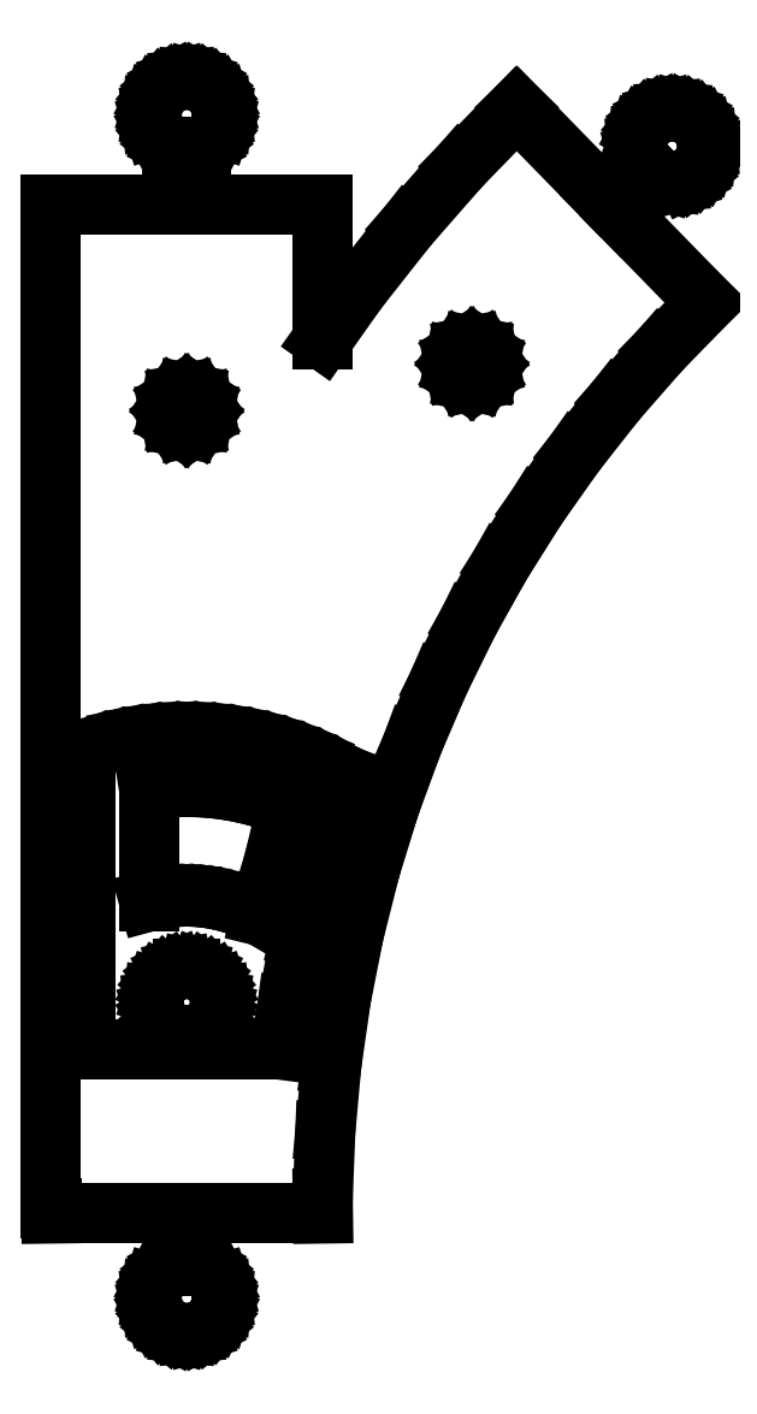
<metadata>
{"format":"dxf","ext":"dxf","renderer":"ezdxf+matplotlib","layout":"modelspace","background":"white","min_lineweight":24,"dpi":150}
</metadata>
<code>
0
SECTION
2
ENTITIES
0
LINE
8
0
10
0.7071
20
0.7071
11
0.751
21
0.7071
0
LINE
8
0
10
0.751
20
0.7071
11
0.7609
21
-2.432e-06
0
LINE
8
0
10
0.7609
20
-2.432e-06
11
18
21
-2.241e-06
0
LINE
8
0
10
18
20
-2.241e-06
11
18
21
-7.427
0
LINE
8
0
10
18
20
-7.427
11
17.22
21
-7.843
0
LINE
8
0
10
17.22
20
-7.843
11
16.46
21
-8.464
0
LINE
8
0
10
16.46
20
-8.464
11
15.84
21
-9.222
0
LINE
8
0
10
15.84
20
-9.222
11
15.38
21
-10.09
0
LINE
8
0
10
15.38
20
-10.09
11
15.1
21
-11.02
0
LINE
8
0
10
15.1
20
-11.02
11
15
21
-12
0
LINE
8
0
10
15
20
-12
11
15.1
21
-12.98
0
LINE
8
0
10
15.1
20
-12.98
11
15.38
21
-13.91
0
LINE
8
0
10
15.38
20
-13.91
11
15.84
21
-14.78
0
LINE
8
0
10
15.84
20
-14.78
11
16.46
21
-15.54
0
LINE
8
0
10
16.46
20
-15.54
11
17.22
21
-16.16
0
LINE
8
0
10
17.22
20
-16.16
11
18.09
21
-16.62
0
LINE
8
0
10
18.09
20
-16.62
11
19.02
21
-16.9
0
LINE
8
0
10
19.02
20
-16.9
11
20
21
-17
0
LINE
8
0
10
20
20
-17
11
20.98
21
-16.9
0
LINE
8
0
10
20.98
20
-16.9
11
21.91
21
-16.62
0
LINE
8
0
10
21.91
20
-16.62
11
22.78
21
-16.16
0
LINE
8
0
10
22.78
20
-16.16
11
23.54
21
-15.54
0
LINE
8
0
10
23.54
20
-15.54
11
24.16
21
-14.78
0
LINE
8
0
10
24.16
20
-14.78
11
24.62
21
-13.91
0
LINE
8
0
10
24.62
20
-13.91
11
24.9
21
-12.98
0
LINE
8
0
10
24.9
20
-12.98
11
25
21
-12
0
LINE
8
0
10
25
20
-12
11
24.9
21
-11.02
0
LINE
8
0
10
24.9
20
-11.02
11
24.62
21
-10.09
0
LINE
8
0
10
24.62
20
-10.09
11
24.16
21
-9.222
0
LINE
8
0
10
24.16
20
-9.222
11
23.54
21
-8.464
0
LINE
8
0
10
23.54
20
-8.464
11
22.78
21
-7.843
0
LINE
8
0
10
22.78
20
-7.843
11
22
21
-7.427
0
LINE
8
0
10
22
20
-7.427
11
22
21
-2.196e-06
0
LINE
8
0
10
22
20
-2.196e-06
11
39.34
21
-2.004e-06
0
LINE
8
0
10
39.34
20
-2.004e-06
11
39.31
21
2.208
0
LINE
8
0
10
39.31
20
2.208
11
39.67
21
11.66
0
LINE
8
0
10
39.67
20
11.66
11
40.53
21
21.08
0
LINE
8
0
10
40.53
20
21.08
11
41.88
21
30.45
0
LINE
8
0
10
41.88
20
30.45
11
43.71
21
39.73
0
LINE
8
0
10
43.71
20
39.73
11
46.03
21
48.9
0
LINE
8
0
10
46.03
20
48.9
11
48.83
21
57.94
0
LINE
8
0
10
48.83
20
57.94
11
52.1
21
66.82
0
LINE
8
0
10
52.1
20
66.82
11
55.83
21
75.51
0
LINE
8
0
10
55.83
20
75.51
11
60
21
84
0
LINE
8
0
10
60
20
84
11
64.62
21
92.26
0
LINE
8
0
10
64.62
20
92.26
11
69.66
21
100.3
0
LINE
8
0
10
69.66
20
100.3
11
75.11
21
108
0
LINE
8
0
10
75.11
20
108
11
80.96
21
115.4
0
LINE
8
0
10
80.96
20
115.4
11
87.2
21
122.5
0
LINE
8
0
10
87.2
20
122.5
11
93.79
21
129.3
0
LINE
8
0
10
93.79
20
129.3
11
81.71
21
141.7
0
LINE
8
0
10
81.71
20
141.7
11
87.03
21
146.9
0
LINE
8
0
10
87.03
20
146.9
11
87.87
21
146.6
0
LINE
8
0
10
87.87
20
146.6
11
88.84
21
146.5
0
LINE
8
0
10
88.84
20
146.5
11
89.82
21
146.6
0
LINE
8
0
10
89.82
20
146.6
11
90.76
21
146.9
0
LINE
8
0
10
90.76
20
146.9
11
91.63
21
147.3
0
LINE
8
0
10
91.63
20
147.3
11
92.4
21
147.9
0
LINE
8
0
10
92.4
20
147.9
11
93.03
21
148.7
0
LINE
8
0
10
93.03
20
148.7
11
93.5
21
149.6
0
LINE
8
0
10
93.5
20
149.6
11
93.8
21
150.5
0
LINE
8
0
10
93.8
20
150.5
11
93.9
21
151.5
0
LINE
8
0
10
93.9
20
151.5
11
93.82
21
152.4
0
LINE
8
0
10
93.82
20
152.4
11
93.55
21
153.4
0
LINE
8
0
10
93.55
20
153.4
11
93.1
21
154.2
0
LINE
8
0
10
93.1
20
154.2
11
92.48
21
155
0
LINE
8
0
10
92.48
20
155
11
91.73
21
155.6
0
LINE
8
0
10
91.73
20
155.6
11
90.88
21
156.1
0
LINE
8
0
10
90.88
20
156.1
11
89.94
21
156.4
0
LINE
8
0
10
89.94
20
156.4
11
88.97
21
156.5
0
LINE
8
0
10
88.97
20
156.5
11
87.99
21
156.4
0
LINE
8
0
10
87.99
20
156.4
11
87.05
21
156.2
0
LINE
8
0
10
87.05
20
156.2
11
86.18
21
155.7
0
LINE
8
0
10
86.18
20
155.7
11
85.41
21
155.1
0
LINE
8
0
10
85.41
20
155.1
11
84.78
21
154.3
0
LINE
8
0
10
84.78
20
154.3
11
84.31
21
153.5
0
LINE
8
0
10
84.31
20
153.5
11
84.01
21
152.6
0
LINE
8
0
10
84.01
20
152.6
11
83.91
21
151.6
0
LINE
8
0
10
83.91
20
151.6
11
83.99
21
150.6
0
LINE
8
0
10
83.99
20
150.6
11
84.24
21
149.8
0
LINE
8
0
10
84.24
20
149.8
11
78.92
21
144.6
0
LINE
8
0
10
78.92
20
144.6
11
66.84
21
156.9
0
LINE
8
0
10
66.84
20
156.9
11
58.84
21
148.7
0
LINE
8
0
10
58.84
20
148.7
11
51.28
21
140.1
0
LINE
8
0
10
51.28
20
140.1
11
44.18
21
131.1
0
LINE
8
0
10
44.18
20
131.1
11
39.29
21
124.1
0
LINE
8
0
10
39.29
20
124.1
11
39.29
21
143.3
0
LINE
8
0
10
39.29
20
143.3
11
22
21
143.3
0
LINE
8
0
10
22
20
143.3
11
22
21
151.4
0
LINE
8
0
10
22
20
151.4
11
22.78
21
151.8
0
LINE
8
0
10
22.78
20
151.8
11
23.54
21
152.5
0
LINE
8
0
10
23.54
20
152.5
11
24.16
21
153.2
0
LINE
8
0
10
24.16
20
153.2
11
24.62
21
154.1
0
LINE
8
0
10
24.62
20
154.1
11
24.9
21
155
0
LINE
8
0
10
24.9
20
155
11
25
21
156
0
LINE
8
0
10
25
20
156
11
24.9
21
157
0
LINE
8
0
10
24.9
20
157
11
24.62
21
157.9
0
LINE
8
0
10
24.62
20
157.9
11
24.16
21
158.8
0
LINE
8
0
10
24.16
20
158.8
11
23.54
21
159.5
0
LINE
8
0
10
23.54
20
159.5
11
22.78
21
160.2
0
LINE
8
0
10
22.78
20
160.2
11
21.91
21
160.6
0
LINE
8
0
10
21.91
20
160.6
11
20.98
21
160.9
0
LINE
8
0
10
20.98
20
160.9
11
20
21
161
0
LINE
8
0
10
20
20
161
11
19.02
21
160.9
0
LINE
8
0
10
19.02
20
160.9
11
18.09
21
160.6
0
LINE
8
0
10
18.09
20
160.6
11
17.22
21
160.2
0
LINE
8
0
10
17.22
20
160.2
11
16.46
21
159.5
0
LINE
8
0
10
16.46
20
159.5
11
15.84
21
158.8
0
LINE
8
0
10
15.84
20
158.8
11
15.38
21
157.9
0
LINE
8
0
10
15.38
20
157.9
11
15.1
21
157
0
LINE
8
0
10
15.1
20
157
11
15
21
156
0
LINE
8
0
10
15
20
156
11
15.1
21
155
0
LINE
8
0
10
15.1
20
155
11
15.38
21
154.1
0
LINE
8
0
10
15.38
20
154.1
11
15.84
21
153.2
0
LINE
8
0
10
15.84
20
153.2
11
16.46
21
152.5
0
LINE
8
0
10
16.46
20
152.5
11
17.22
21
151.8
0
LINE
8
0
10
17.22
20
151.8
11
18
21
151.4
0
LINE
8
0
10
18
20
151.4
11
18
21
143.3
0
LINE
8
0
10
18
20
143.3
11
0.7071
21
143.3
0
LINE
8
0
10
0.7071
20
143.3
11
0.7071
21
0.7071
0
LINE
8
0
10
5.7
20
23.25
11
5.7
21
65.91
0
LINE
8
0
10
5.7
20
65.91
11
6.094
21
66.05
0
LINE
8
0
10
6.094
20
66.05
11
8.353
21
66.72
0
LINE
8
0
10
8.353
20
66.72
11
10.64
21
67.27
0
LINE
8
0
10
10.64
20
67.27
11
12.96
21
67.7
0
LINE
8
0
10
12.96
20
67.7
11
15.3
21
68
0
LINE
8
0
10
15.3
20
68
11
17.64
21
68.19
0
LINE
8
0
10
17.64
20
68.19
11
20
21
68.25
0
LINE
8
0
10
20
20
68.25
11
22.36
21
68.19
0
LINE
8
0
10
22.36
20
68.19
11
24.7
21
68
0
LINE
8
0
10
24.7
20
68
11
27.04
21
67.7
0
LINE
8
0
10
27.04
20
67.7
11
29.36
21
67.27
0
LINE
8
0
10
29.36
20
67.27
11
31.65
21
66.72
0
LINE
8
0
10
31.65
20
66.72
11
33.91
21
66.05
0
LINE
8
0
10
33.91
20
66.05
11
36.13
21
65.26
0
LINE
8
0
10
36.13
20
65.26
11
38.3
21
64.36
0
LINE
8
0
10
38.3
20
64.36
11
40.43
21
63.35
0
LINE
8
0
10
40.43
20
63.35
11
42.5
21
62.22
0
LINE
8
0
10
42.5
20
62.22
11
42.6
21
62.16
0
LINE
8
0
10
42.6
20
62.16
11
41.17
21
58.11
0
LINE
8
0
10
41.17
20
58.11
11
38.37
21
48.67
0
LINE
8
0
10
38.37
20
48.67
11
36.07
21
39.1
0
LINE
8
0
10
36.07
20
39.1
11
34.28
21
29.42
0
LINE
8
0
10
34.28
20
29.42
11
33.47
21
23.25
0
LINE
8
0
10
33.47
20
23.25
11
5.7
21
23.25
0
LINE
8
0
10
17.5
20
114
11
17.69
21
115
0
LINE
8
0
10
17.69
20
115
11
18.23
21
115.8
0
LINE
8
0
10
18.23
20
115.8
11
19.04
21
116.3
0
LINE
8
0
10
19.04
20
116.3
11
20
21
116.5
0
LINE
8
0
10
20
20
116.5
11
20.96
21
116.3
0
LINE
8
0
10
20.96
20
116.3
11
21.77
21
115.8
0
LINE
8
0
10
21.77
20
115.8
11
22.31
21
115
0
LINE
8
0
10
22.31
20
115
11
22.5
21
114
0
LINE
8
0
10
22.5
20
114
11
22.31
21
113
0
LINE
8
0
10
22.31
20
113
11
21.77
21
112.2
0
LINE
8
0
10
21.77
20
112.2
11
20.96
21
111.7
0
LINE
8
0
10
20.96
20
111.7
11
20
21
111.5
0
LINE
8
0
10
20
20
111.5
11
19.04
21
111.7
0
LINE
8
0
10
19.04
20
111.7
11
18.23
21
112.2
0
LINE
8
0
10
18.23
20
112.2
11
17.69
21
113
0
LINE
8
0
10
17.69
20
113
11
17.5
21
114
0
LINE
8
0
10
58
20
120.7
11
58.19
21
121.6
0
LINE
8
0
10
58.19
20
121.6
11
58.73
21
122.4
0
LINE
8
0
10
58.73
20
122.4
11
59.54
21
123
0
LINE
8
0
10
59.54
20
123
11
60.5
21
123.2
0
LINE
8
0
10
60.5
20
123.2
11
61.45
21
123
0
LINE
8
0
10
61.45
20
123
11
62.26
21
122.4
0
LINE
8
0
10
62.26
20
122.4
11
62.8
21
121.6
0
LINE
8
0
10
62.8
20
121.6
11
63
21
120.7
0
LINE
8
0
10
63
20
120.7
11
62.8
21
119.7
0
LINE
8
0
10
62.8
20
119.7
11
62.26
21
118.9
0
LINE
8
0
10
62.26
20
118.9
11
61.45
21
118.3
0
LINE
8
0
10
61.45
20
118.3
11
60.5
21
118.2
0
LINE
8
0
10
60.5
20
118.2
11
59.54
21
118.3
0
LINE
8
0
10
59.54
20
118.3
11
58.73
21
118.9
0
LINE
8
0
10
58.73
20
118.9
11
58.19
21
119.7
0
LINE
8
0
10
58.19
20
119.7
11
58
21
120.7
0
LINE
8
0
10
14.68
20
44.33
11
14.9
21
44.39
0
LINE
8
0
10
14.9
20
44.39
11
16.01
21
44.63
0
LINE
8
0
10
16.01
20
44.63
11
17.15
21
44.81
0
LINE
8
0
10
17.15
20
44.81
11
18.28
21
44.93
0
LINE
8
0
10
18.28
20
44.93
11
19.43
21
44.99
0
LINE
8
0
10
19.43
20
44.99
11
20.57
21
44.99
0
LINE
8
0
10
20.57
20
44.99
11
21.72
21
44.93
0
LINE
8
0
10
21.72
20
44.93
11
22.85
21
44.81
0
LINE
8
0
10
22.85
20
44.81
11
23.99
21
44.63
0
LINE
8
0
10
23.99
20
44.63
11
25.1
21
44.39
0
LINE
8
0
10
25.1
20
44.39
11
26.21
21
44.08
0
LINE
8
0
10
26.21
20
44.08
11
27.3
21
43.72
0
LINE
8
0
10
27.3
20
43.72
11
28.36
21
43.31
0
LINE
8
0
10
28.36
20
43.31
11
29.41
21
42.83
0
LINE
8
0
10
29.41
20
42.83
11
30.42
21
42.31
0
LINE
8
0
10
30.42
20
42.31
11
30.52
21
42.25
0
LINE
8
0
10
30.52
20
42.25
11
32.44
21
50.26
0
LINE
8
0
10
32.44
20
50.26
11
34.61
21
57.56
0
LINE
8
0
10
34.61
20
57.56
11
34.38
21
57.66
0
LINE
8
0
10
34.38
20
57.66
11
32.55
21
58.38
0
LINE
8
0
10
32.55
20
58.38
11
30.68
21
59
0
LINE
8
0
10
30.68
20
59
11
28.78
21
59.51
0
LINE
8
0
10
28.78
20
59.51
11
26.85
21
59.93
0
LINE
8
0
10
26.85
20
59.93
11
24.91
21
60.24
0
LINE
8
0
10
24.91
20
60.24
11
22.95
21
60.45
0
LINE
8
0
10
22.95
20
60.45
11
20.98
21
60.55
0
LINE
8
0
10
20.98
20
60.55
11
19.02
21
60.55
0
LINE
8
0
10
19.02
20
60.55
11
17.05
21
60.45
0
LINE
8
0
10
17.05
20
60.45
11
15.09
21
60.24
0
LINE
8
0
10
15.09
20
60.24
11
14.68
21
60.17
0
LINE
8
0
10
14.68
20
60.17
11
14.68
21
44.33
0
LINE
8
0
10
15.25
20
30
11
15.35
21
29.01
0
LINE
8
0
10
15.35
20
29.01
11
15.66
21
28.07
0
LINE
8
0
10
15.66
20
28.07
11
16.16
21
27.21
0
LINE
8
0
10
16.16
20
27.21
11
16.82
21
26.47
0
LINE
8
0
10
16.82
20
26.47
11
17.62
21
25.89
0
LINE
8
0
10
17.62
20
25.89
11
18.53
21
25.48
0
LINE
8
0
10
18.53
20
25.48
11
19.5
21
25.28
0
LINE
8
0
10
19.5
20
25.28
11
20.5
21
25.28
0
LINE
8
0
10
20.5
20
25.28
11
21.47
21
25.48
0
LINE
8
0
10
21.47
20
25.48
11
22.38
21
25.89
0
LINE
8
0
10
22.38
20
25.89
11
23.18
21
26.47
0
LINE
8
0
10
23.18
20
26.47
11
23.84
21
27.21
0
LINE
8
0
10
23.84
20
27.21
11
24.34
21
28.07
0
LINE
8
0
10
24.34
20
28.07
11
24.65
21
29.01
0
LINE
8
0
10
24.65
20
29.01
11
24.75
21
30
0
LINE
8
0
10
24.75
20
30
11
24.65
21
30.99
0
LINE
8
0
10
24.65
20
30.99
11
24.34
21
31.93
0
LINE
8
0
10
24.34
20
31.93
11
23.84
21
32.79
0
LINE
8
0
10
23.84
20
32.79
11
23.18
21
33.53
0
LINE
8
0
10
23.18
20
33.53
11
22.38
21
34.11
0
LINE
8
0
10
22.38
20
34.11
11
21.47
21
34.52
0
LINE
8
0
10
21.47
20
34.52
11
20.5
21
34.72
0
LINE
8
0
10
20.5
20
34.72
11
19.5
21
34.72
0
LINE
8
0
10
19.5
20
34.72
11
18.53
21
34.52
0
LINE
8
0
10
18.53
20
34.52
11
17.62
21
34.11
0
LINE
8
0
10
17.62
20
34.11
11
16.82
21
33.53
0
LINE
8
0
10
16.82
20
33.53
11
16.16
21
32.79
0
LINE
8
0
10
16.16
20
32.79
11
15.66
21
31.93
0
LINE
8
0
10
15.66
20
31.93
11
15.35
21
30.99
0
LINE
8
0
10
15.35
20
30.99
11
15.25
21
30
0
ENDSEC
0
EOF

</code>
